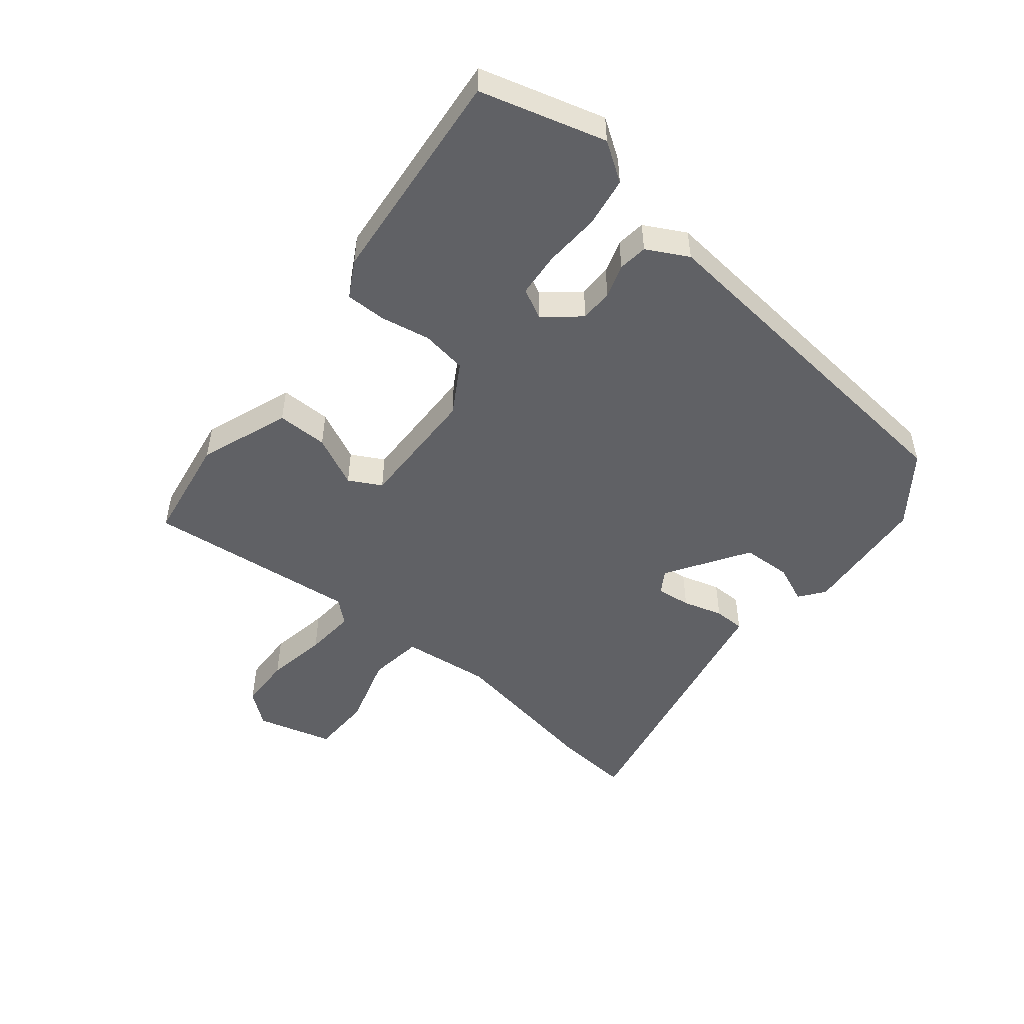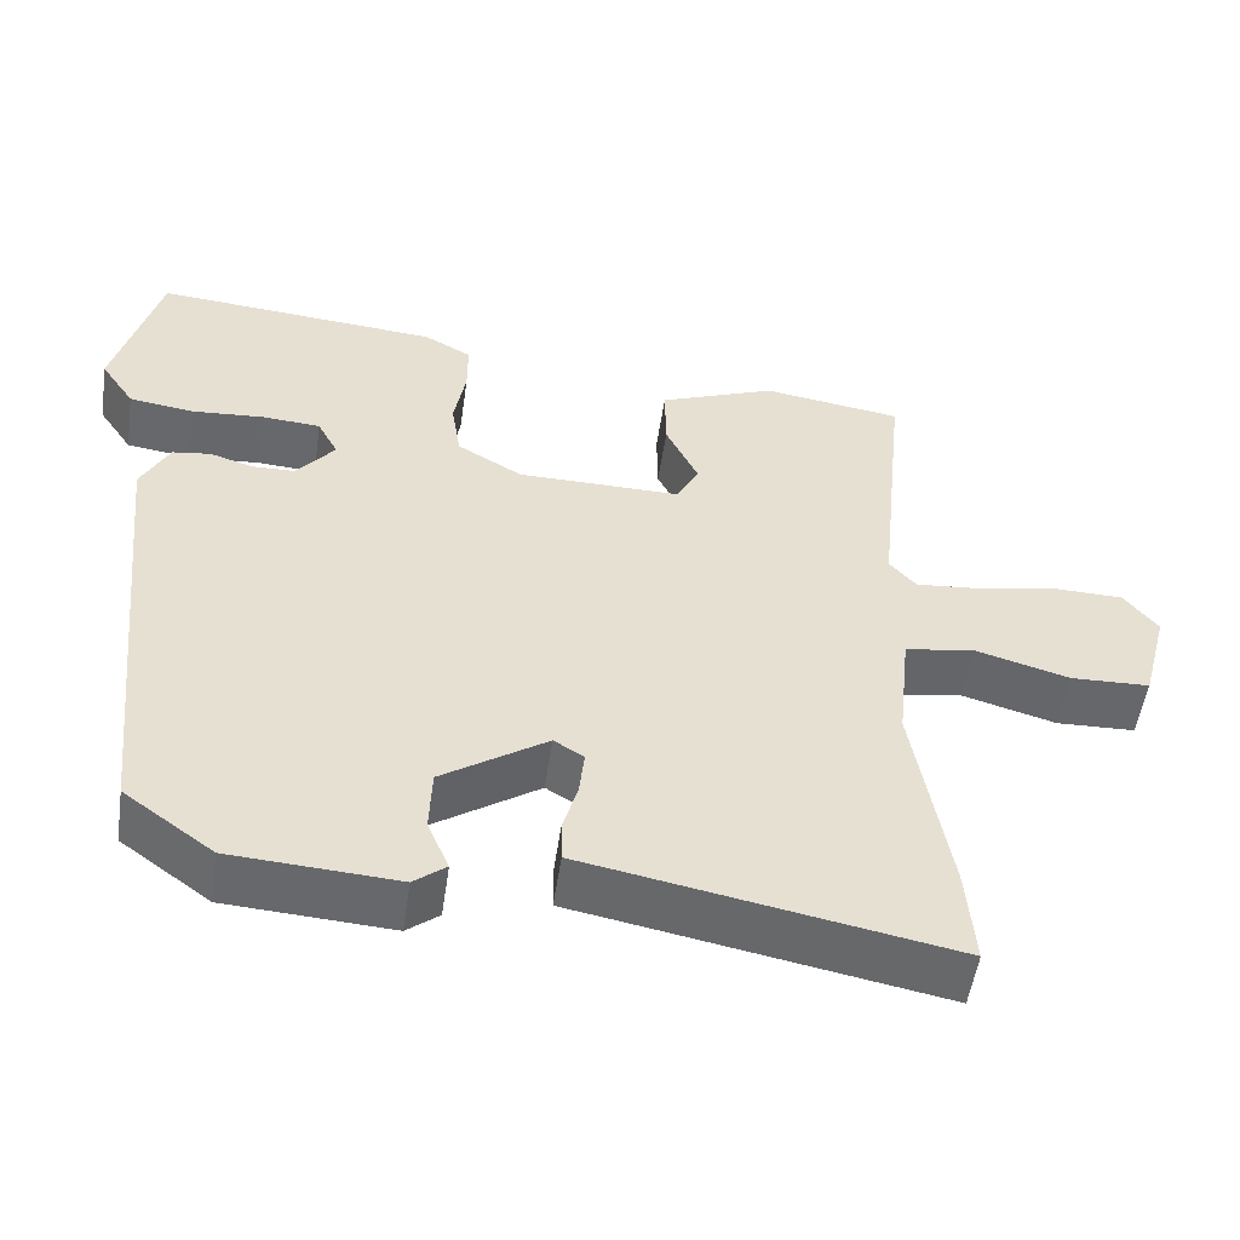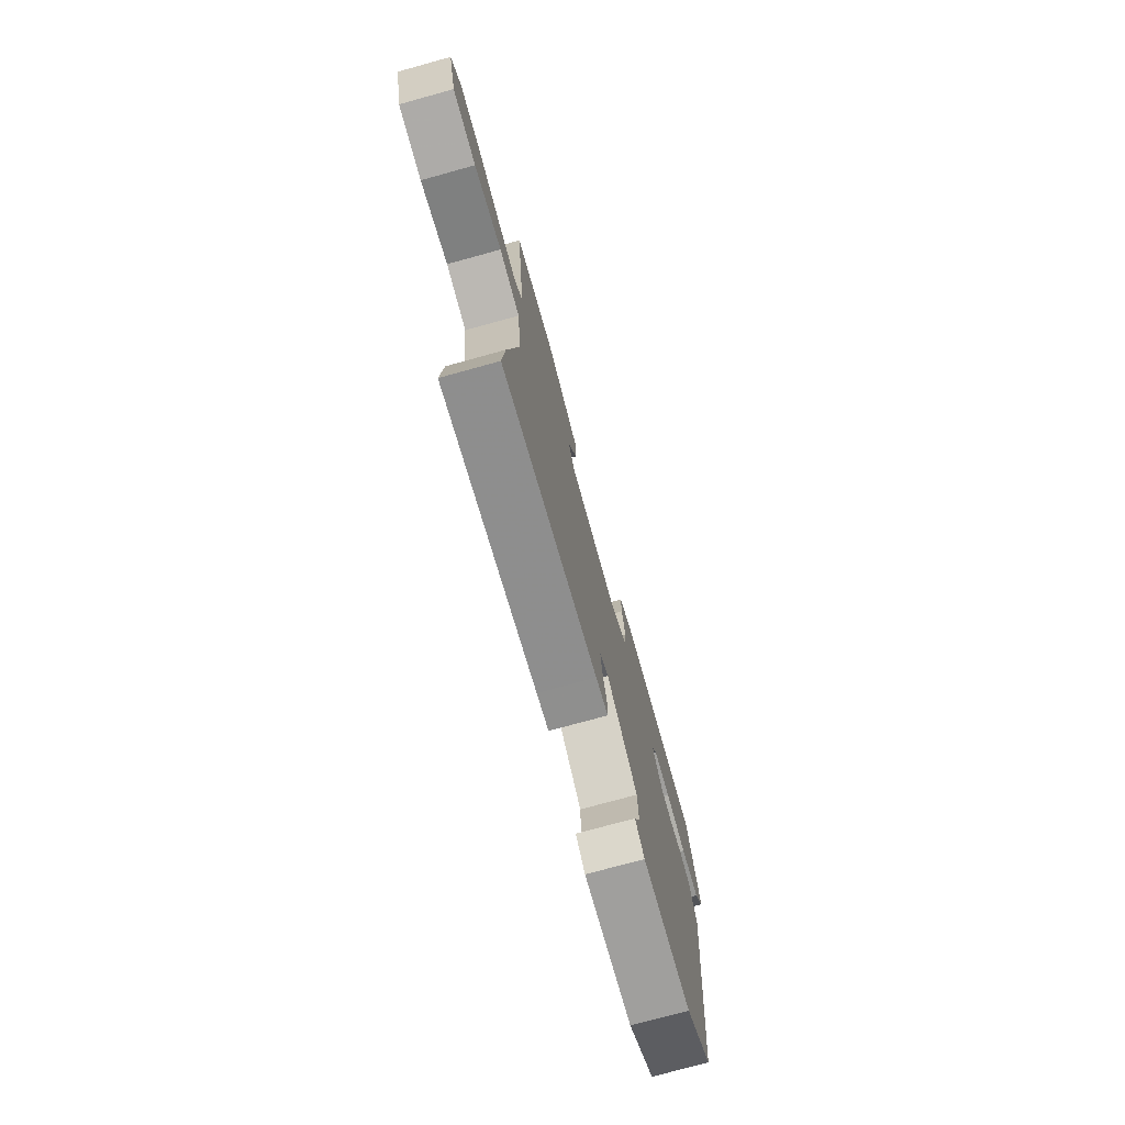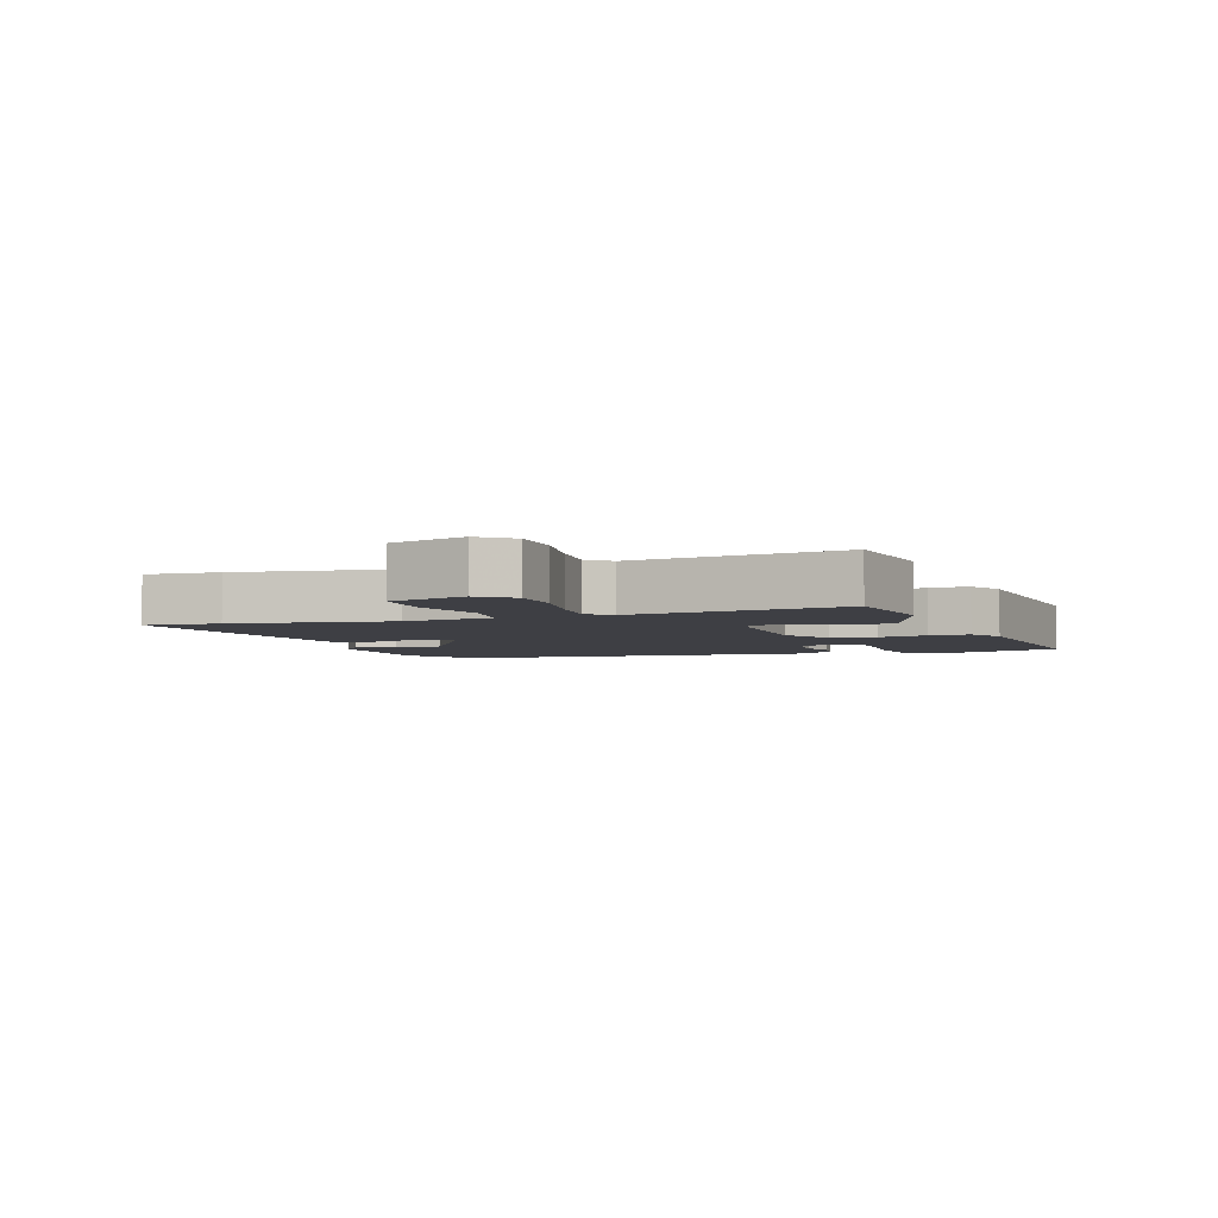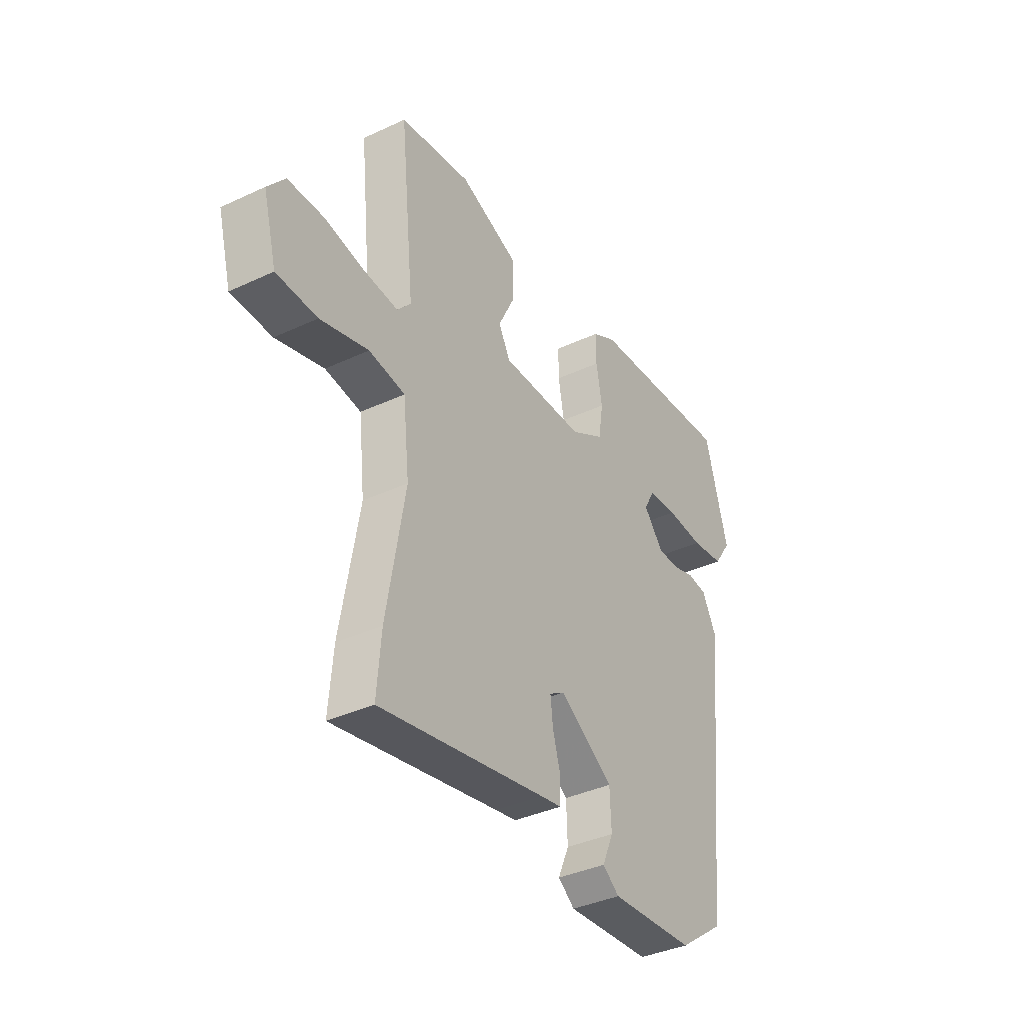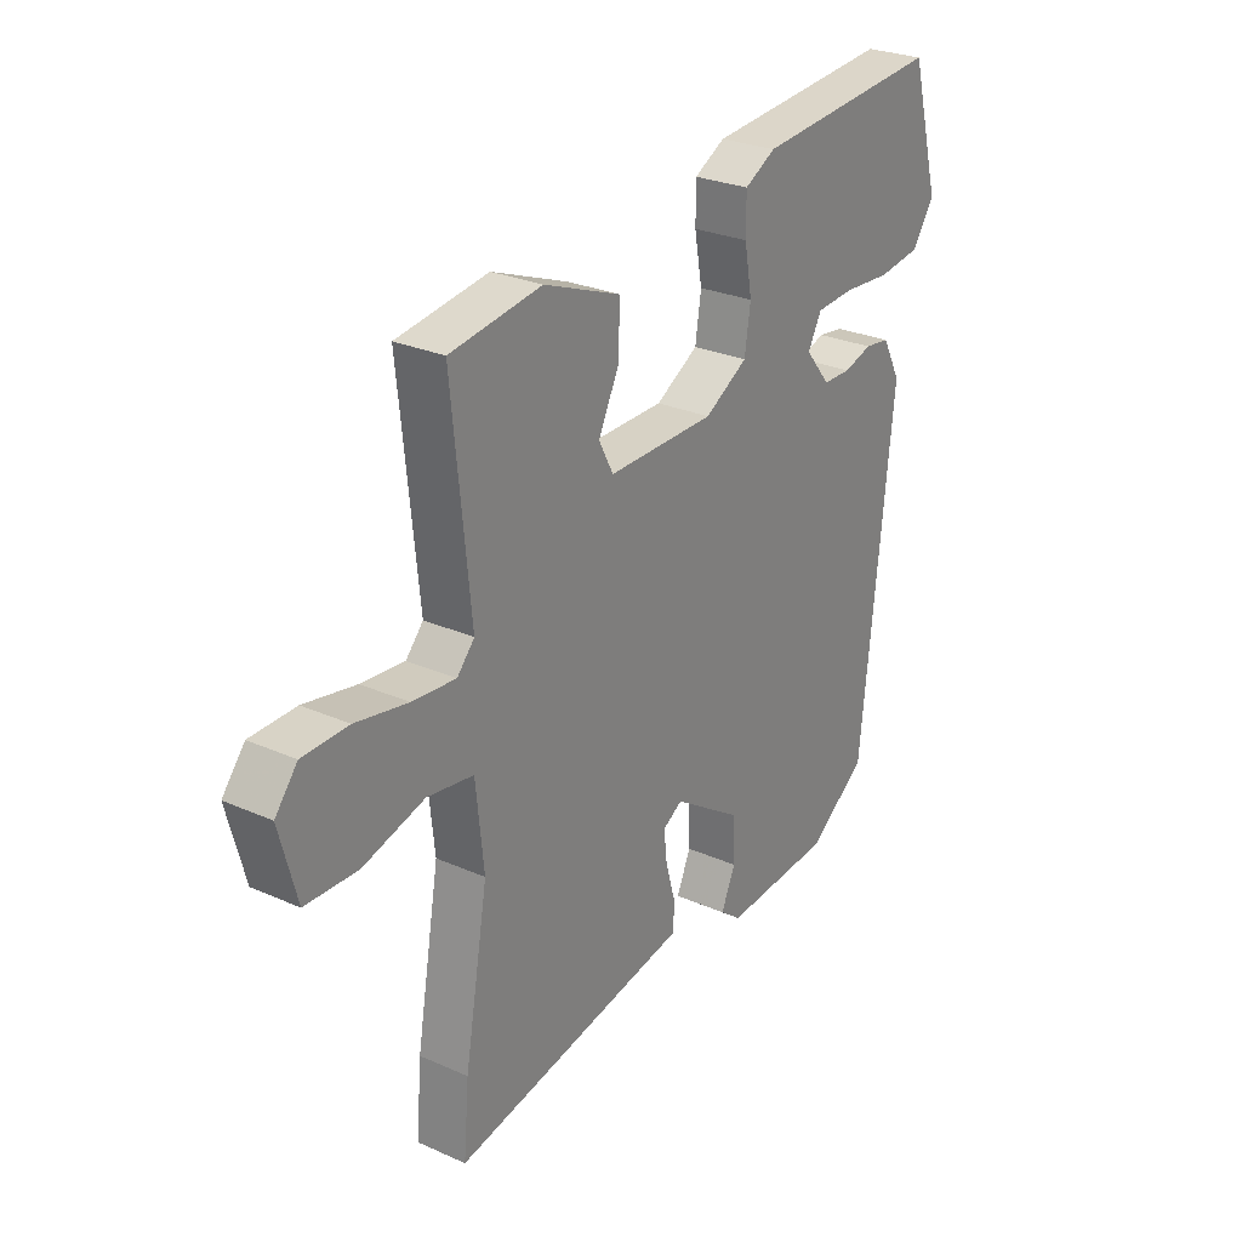
<metadata>
{"format":"obj","ext":"obj","renderer":"f3d","projection":"perspective","resolution":1024,"background":"white","views":[{"elev":-50.1,"azim":51.5,"up":"+Y"},{"elev":-52.3,"azim":171.7,"up":"+Z"},{"elev":-74.9,"azim":-74.6,"up":"+Z"},{"elev":-4.4,"azim":-70.1,"up":"+Y"},{"elev":-37.5,"azim":-59.1,"up":"+Z"},{"elev":27.1,"azim":-55.5,"up":"+Z"}]}
</metadata>
<code>
v -0.507 0.07 -0.581
v -0.497 0.07 -0.462
v -0.454 0.07 -0.213
v -0.469 0.07 -0.073
v -0.554 0.07 -0.06
v -0.667 0.07 -0.092
v -0.763 0.07 -0.089
v -0.795 0.07 0.031
v -0.754 0.07 0.082
v -0.67 0.07 0.084
v -0.574 0.07 0.066
v -0.494 0.07 0.059
v -0.462 0.07 0.095
v -0.496 0.07 0.43
v -0.328 0.07 0.455
v -0.187 0.07 0.401
v -0.188 0.07 0.321
v -0.227 0.07 0.241
v -0.2 0.07 0.19
v -0.003 0.07 0.192
v 0.076 0.07 0.238
v 0.087 0.07 0.31
v 0.073 0.07 0.388
v 0.073 0.07 0.452
v 0.13 0.07 0.483
v 0.475 0.07 0.512
v 0.529 0.07 0.315
v 0.488 0.07 0.255
v 0.41 0.07 0.244
v 0.322 0.07 0.25
v 0.252 0.07 0.245
v 0.227 0.07 0.198
v 0.273 0.07 0.142
v 0.325 0.07 0.141
v 0.377 0.07 0.157
v 0.423 0.07 0.151
v 0.457 0.07 0.086
v 0.398 0.07 -0.47
v 0.29 0.07 -0.548
v 0.09 0.07 -0.561
v 0.051 0.07 -0.531
v 0.077 0.07 -0.471
v 0.074 0.07 -0.394
v -0.053 0.07 -0.311
v -0.089 0.07 -0.333
v -0.083 0.07 -0.387
v -0.065 0.07 -0.45
v -0.066 0.07 -0.499
v -0.116 0.07 -0.508
v -0.507 0 -0.581
v -0.497 0 -0.462
v -0.454 0 -0.213
v -0.469 0 -0.073
v -0.554 0 -0.06
v -0.667 0 -0.092
v -0.763 0 -0.089
v -0.795 0 0.031
v -0.754 0 0.082
v -0.67 0 0.084
v -0.574 0 0.066
v -0.494 0 0.059
v -0.462 0 0.095
v -0.496 0 0.43
v -0.328 0 0.455
v -0.187 0 0.401
v -0.188 0 0.321
v -0.227 0 0.241
v -0.2 0 0.19
v -0.003 0 0.192
v 0.076 0 0.238
v 0.087 0 0.31
v 0.073 0 0.388
v 0.073 0 0.452
v 0.13 0 0.483
v 0.475 0 0.512
v 0.529 0 0.315
v 0.488 0 0.255
v 0.41 0 0.244
v 0.322 0 0.25
v 0.252 0 0.245
v 0.227 0 0.198
v 0.273 0 0.142
v 0.325 0 0.141
v 0.377 0 0.157
v 0.423 0 0.151
v 0.457 0 0.086
v 0.398 0 -0.47
v 0.29 0 -0.548
v 0.09 0 -0.561
v 0.051 0 -0.531
v 0.077 0 -0.471
v 0.074 0 -0.394
v -0.053 0 -0.311
v -0.089 0 -0.333
v -0.083 0 -0.387
v -0.065 0 -0.45
v -0.066 0 -0.499
v -0.116 0 -0.508
f 46 47 48 49
f 45 46 49 1
f 44 45 1 2
f 39 40 41 42
f 39 42 43
f 38 39 43
f 37 38 43 44
f 34 35 36 37
f 33 34 37 44
f 27 28 29 30
f 27 30 31
f 26 27 31
f 25 26 31
f 22 23 24 25
f 21 22 25 31
f 20 21 31 32
f 15 16 17 18
f 13 14 15 18
f 12 13 18 19
f 8 9 10 11
f 8 11 12
f 5 6 7 8
f 4 5 8 12
f 33 44 2 3
f 20 32 33 3
f 4 12 19 20
f 3 4 20
f 98 97 96 95
f 50 98 95 94
f 51 50 94 93
f 91 90 89 88
f 92 91 88
f 92 88 87
f 93 92 87 86
f 86 85 84 83
f 93 86 83 82
f 79 78 77 76
f 80 79 76
f 80 76 75
f 80 75 74
f 74 73 72 71
f 80 74 71 70
f 81 80 70 69
f 67 66 65 64
f 67 64 63 62
f 68 67 62 61
f 60 59 58 57
f 61 60 57
f 57 56 55 54
f 61 57 54 53
f 52 51 93 82
f 52 82 81 69
f 69 68 61 53
f 69 53 52
f 1 50 51 2
f 2 51 52 3
f 3 52 53 4
f 4 53 54 5
f 5 54 55 6
f 6 55 56 7
f 7 56 57 8
f 8 57 58 9
f 9 58 59 10
f 10 59 60 11
f 11 60 61 12
f 12 61 62 13
f 13 62 63 14
f 14 63 64 15
f 15 64 65 16
f 16 65 66 17
f 17 66 67 18
f 18 67 68 19
f 19 68 69 20
f 20 69 70 21
f 21 70 71 22
f 22 71 72 23
f 23 72 73 24
f 24 73 74 25
f 25 74 75 26
f 26 75 76 27
f 27 76 77 28
f 28 77 78 29
f 29 78 79 30
f 30 79 80 31
f 31 80 81 32
f 32 81 82 33
f 33 82 83 34
f 34 83 84 35
f 35 84 85 36
f 36 85 86 37
f 37 86 87 38
f 38 87 88 39
f 39 88 89 40
f 40 89 90 41
f 41 90 91 42
f 42 91 92 43
f 43 92 93 44
f 44 93 94 45
f 45 94 95 46
f 46 95 96 47
f 47 96 97 48
f 48 97 98 49
f 49 98 50 1

</code>
